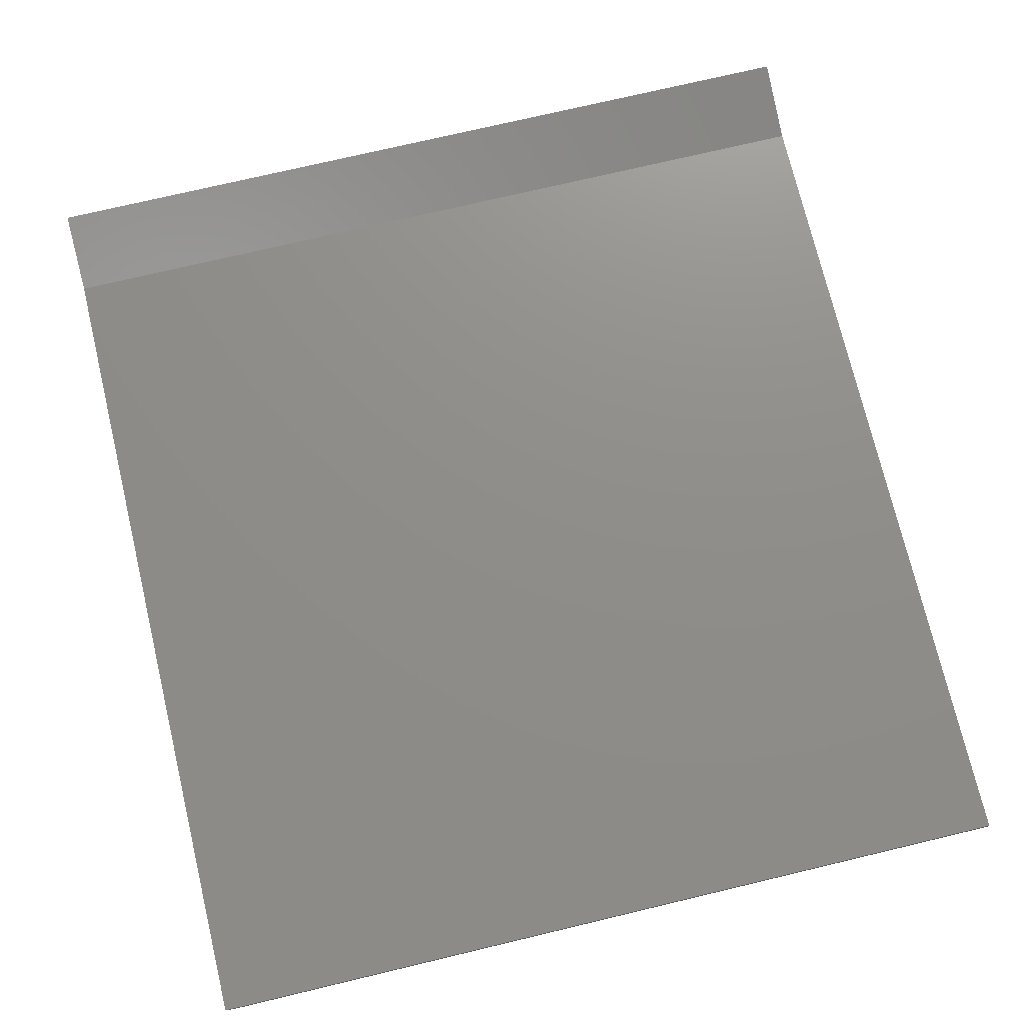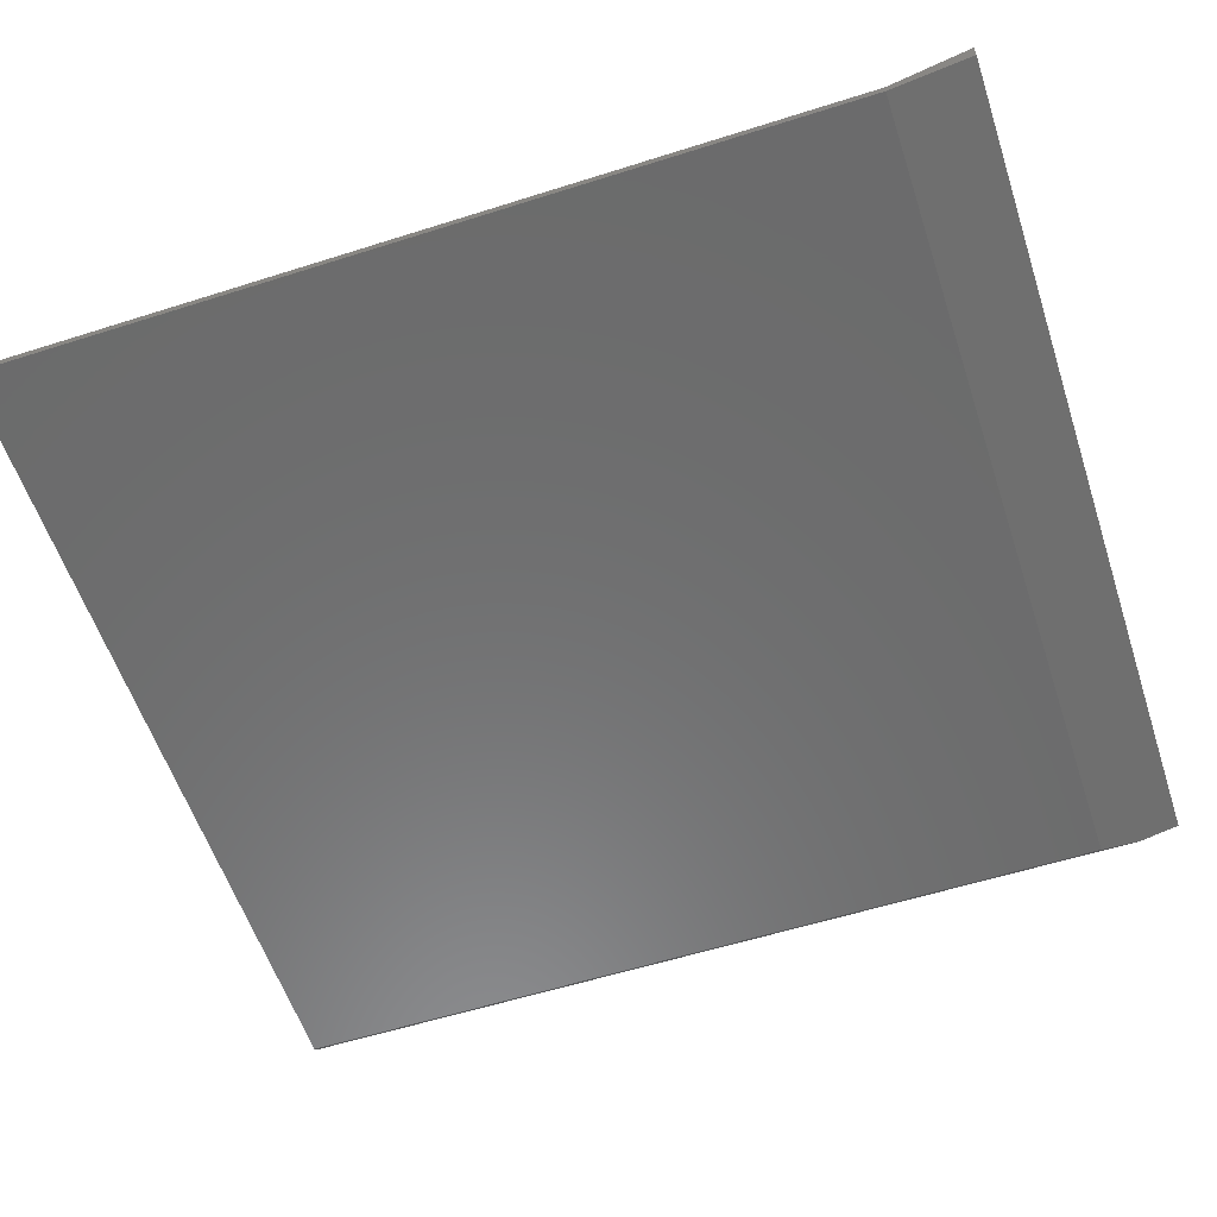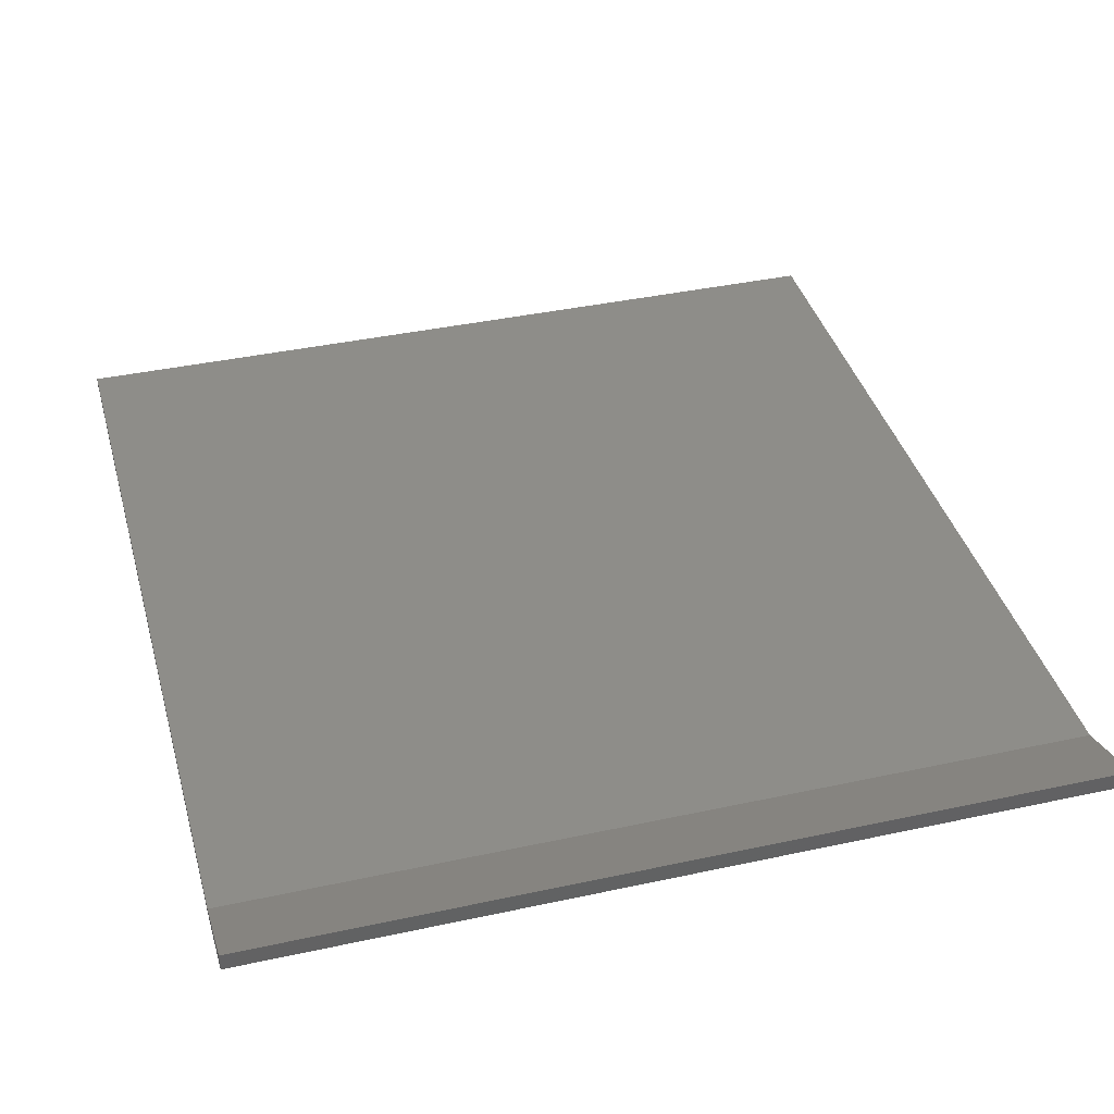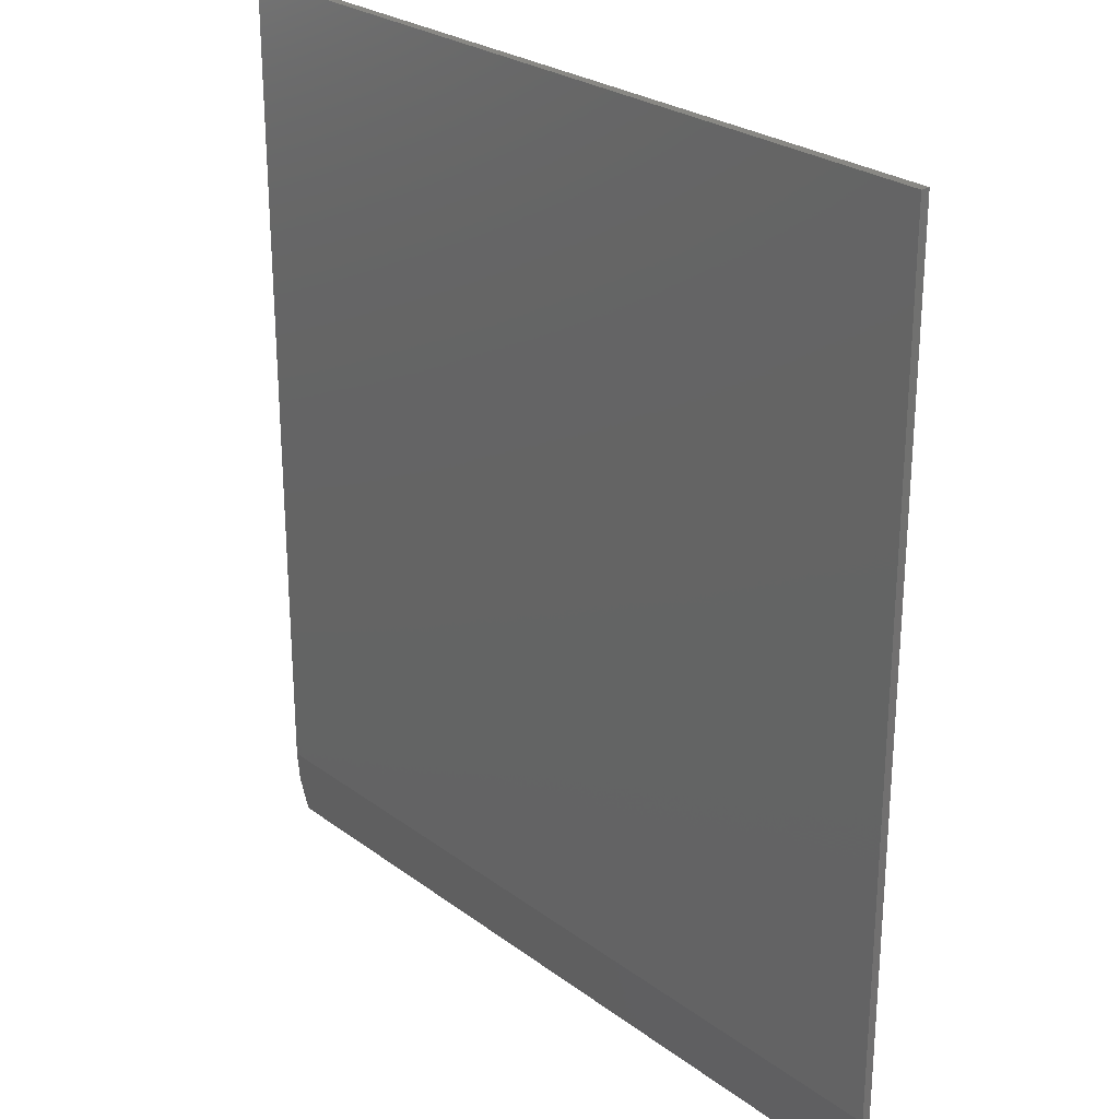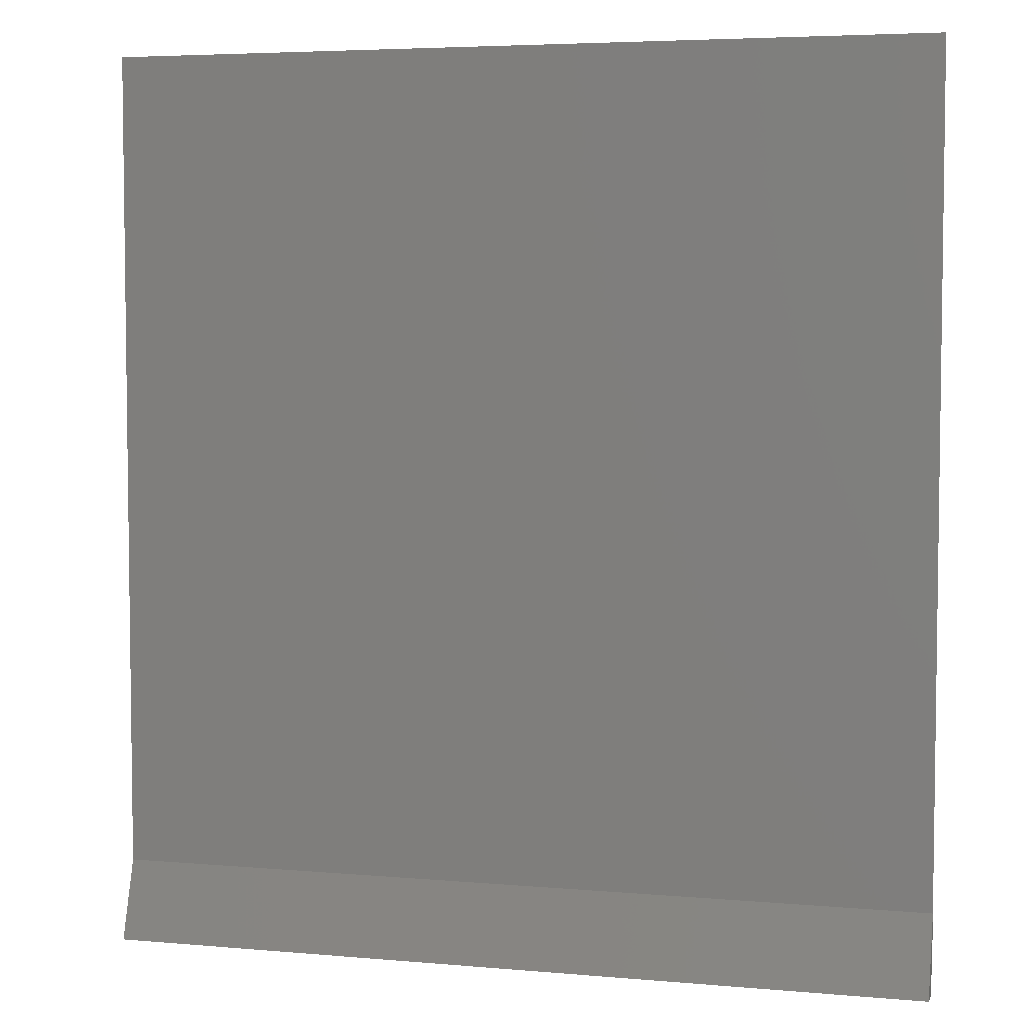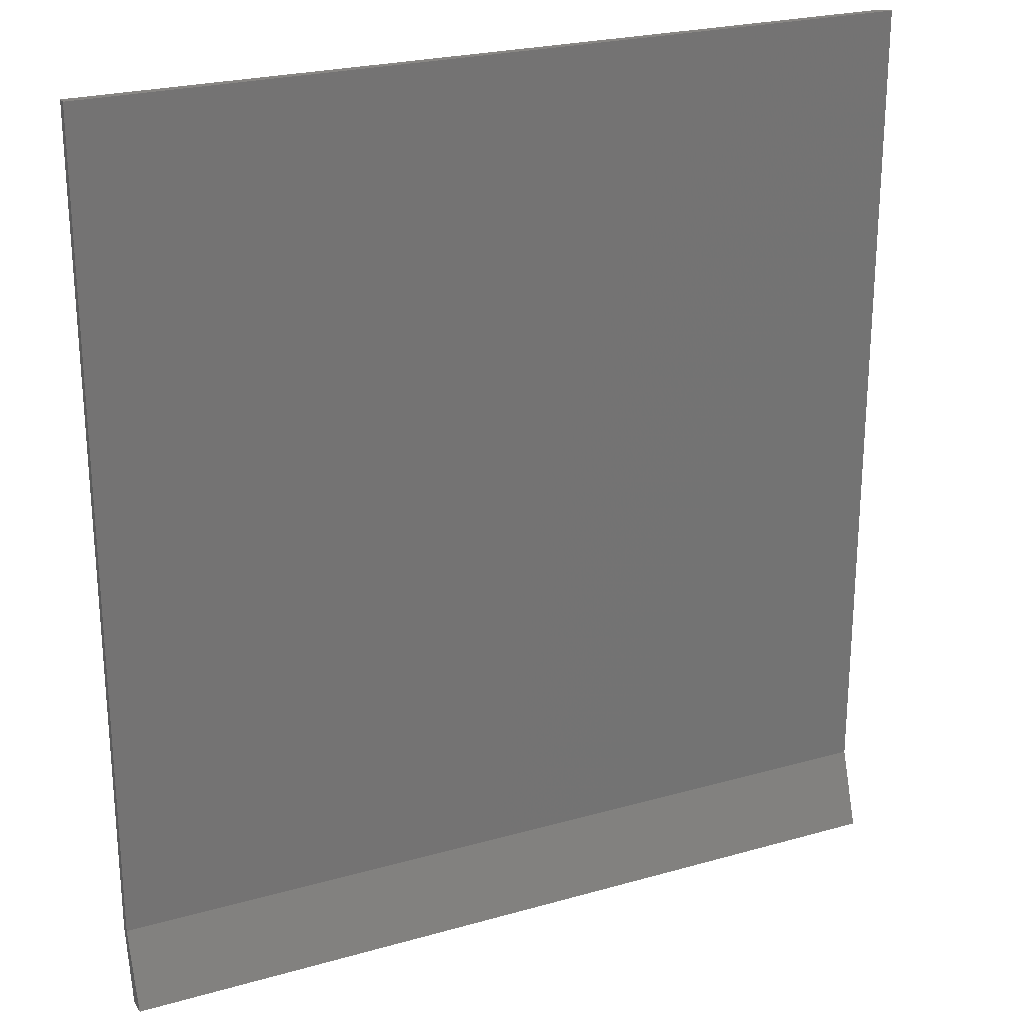
<metadata>
{"format":"stl","ext":"stl","renderer":"f3d","projection":"perspective","resolution":1024,"background":"white","views":[{"elev":73.7,"azim":-13.4,"up":"+Y"},{"elev":-57.9,"azim":108.2,"up":"+Y"},{"elev":39.1,"azim":164.8,"up":"+Y"},{"elev":26.2,"azim":49.1,"up":"+Z"},{"elev":4.9,"azim":-164.2,"up":"+Z"},{"elev":24.0,"azim":154.7,"up":"+Z"}]}
</metadata>
<code>
# stl→obj: 13 verts, 22 faces
v 0 0.01579 -0.07105
v 0 0.007812 -0.03516
v 0 0.03158 -0.07105
v 0 0.007895 -4.834e-19
v 0.007812 4.51e-17 0.75
v 0.007812 0 0
v 0.75 4.592e-17 0.75
v 0.75 0 0
v 0 0.007895 0.75
v 0.75 0.007895 0.75
v 0.75 0.01579 -0.07105
v 0.75 0.007895 -4.834e-19
v 0.75 0.03158 -0.07105
f 1 2 3
f 2 4 3
f 5 6 7
f 7 6 8
f 9 5 10
f 10 5 7
f 11 8 1
f 1 8 6
f 1 6 2
f 4 9 12
f 12 9 10
f 3 4 13
f 13 4 12
f 5 9 6
f 6 9 4
f 6 4 2
f 11 13 12
f 10 7 12
f 12 7 8
f 12 8 11
f 1 3 11
f 11 3 13

</code>
